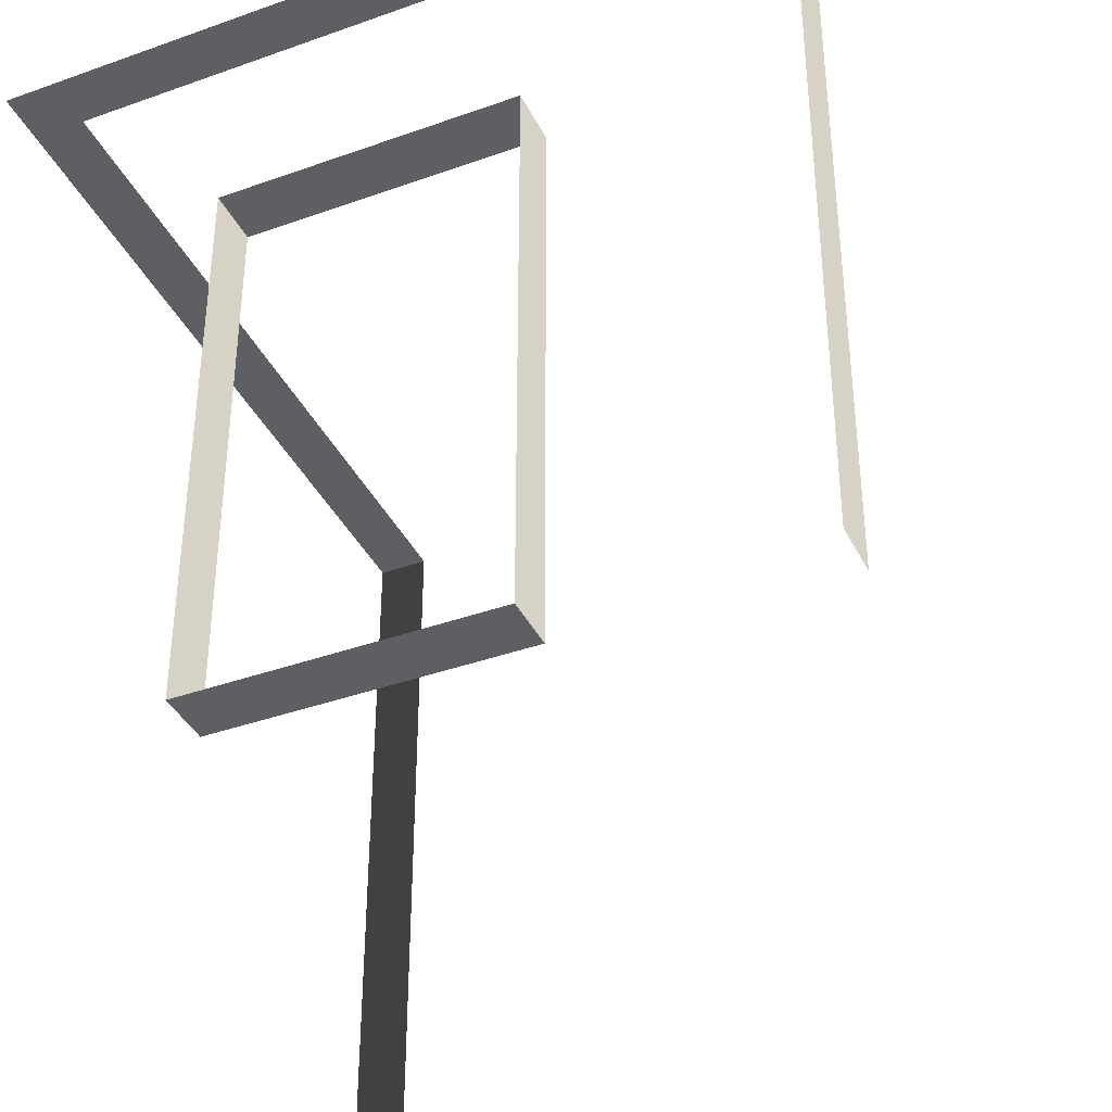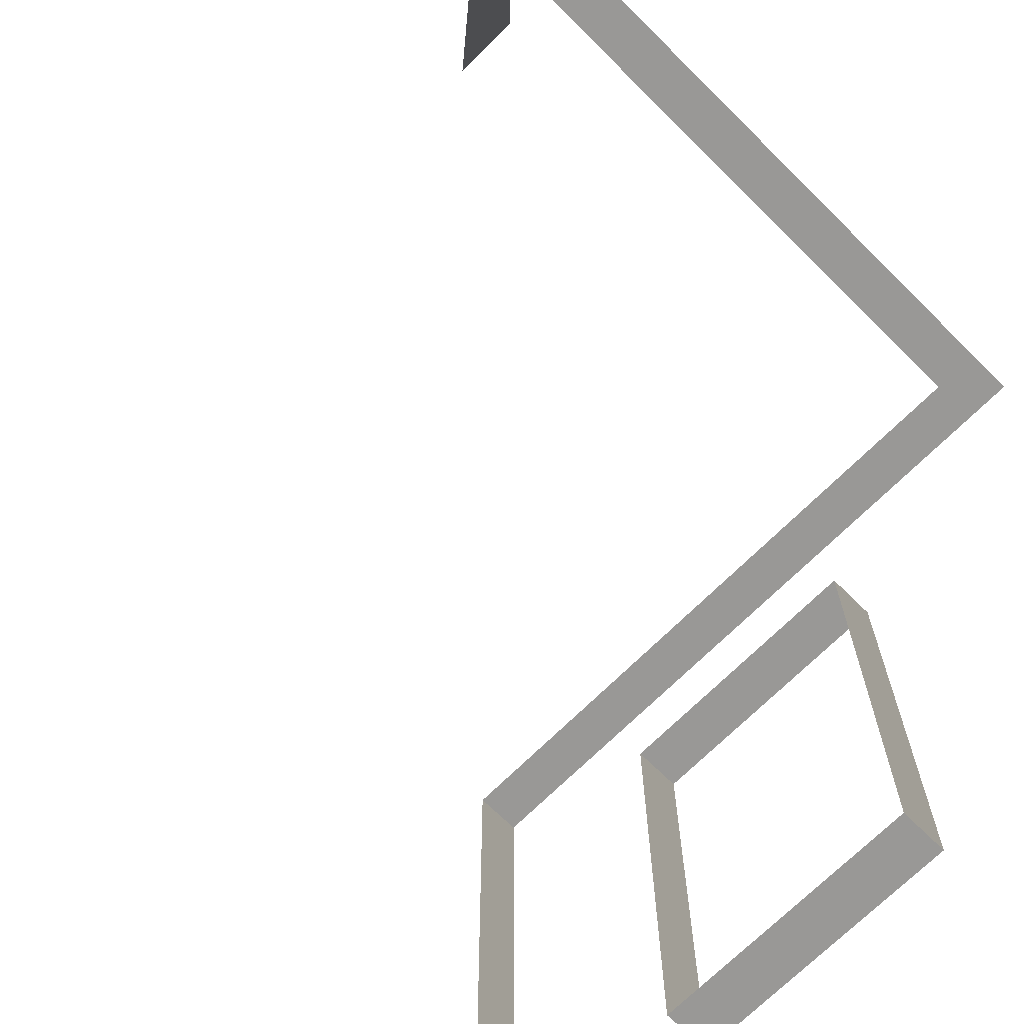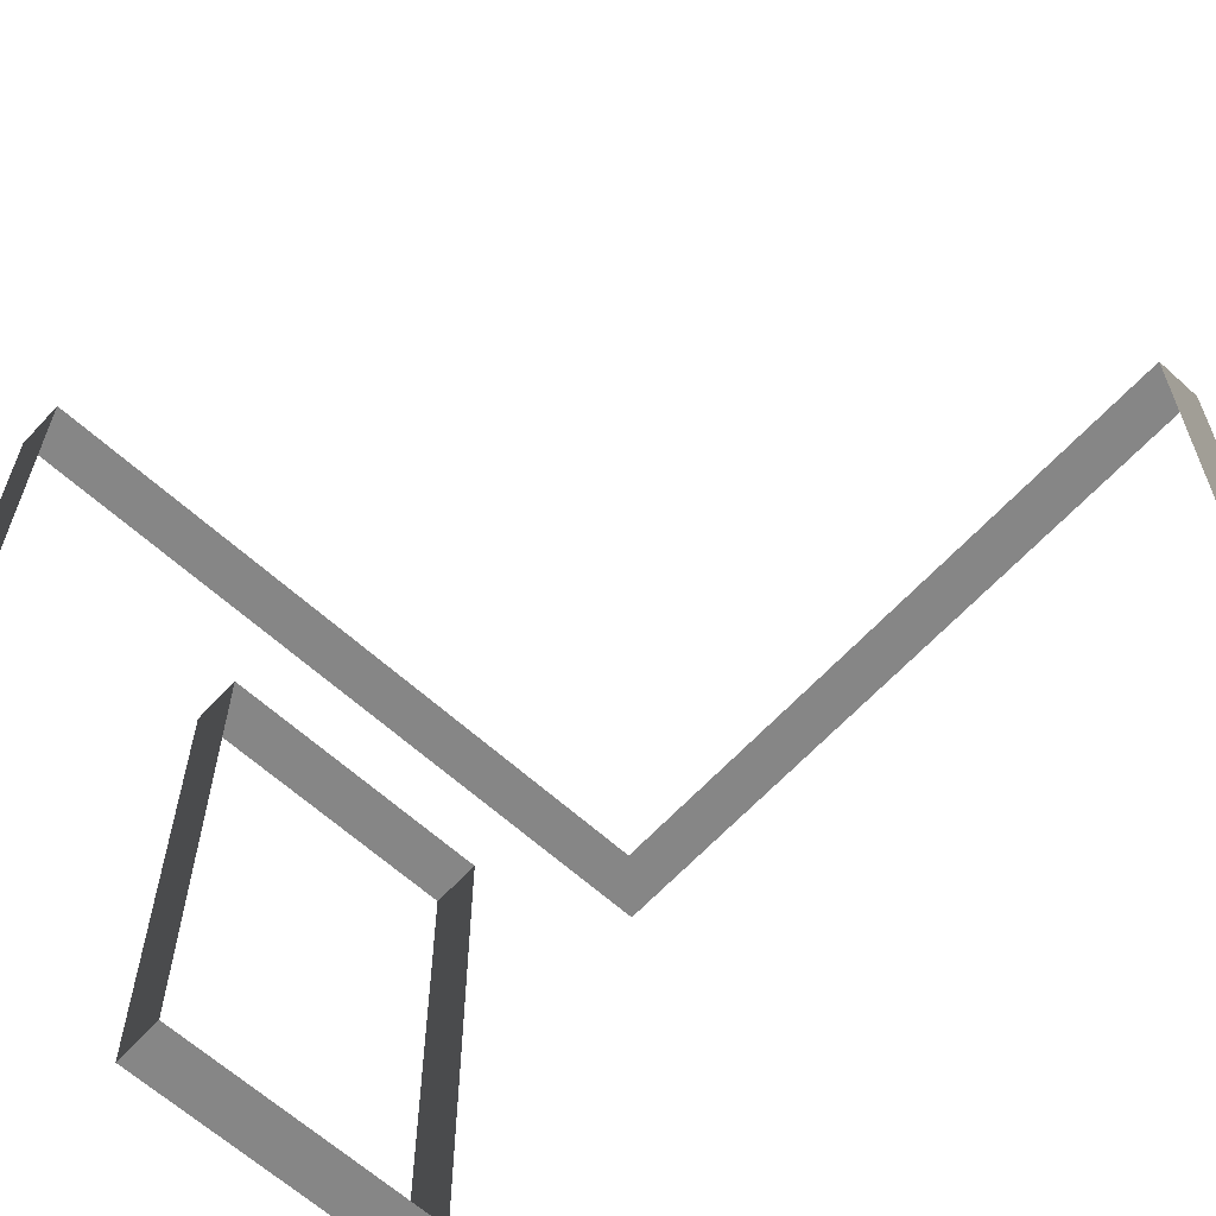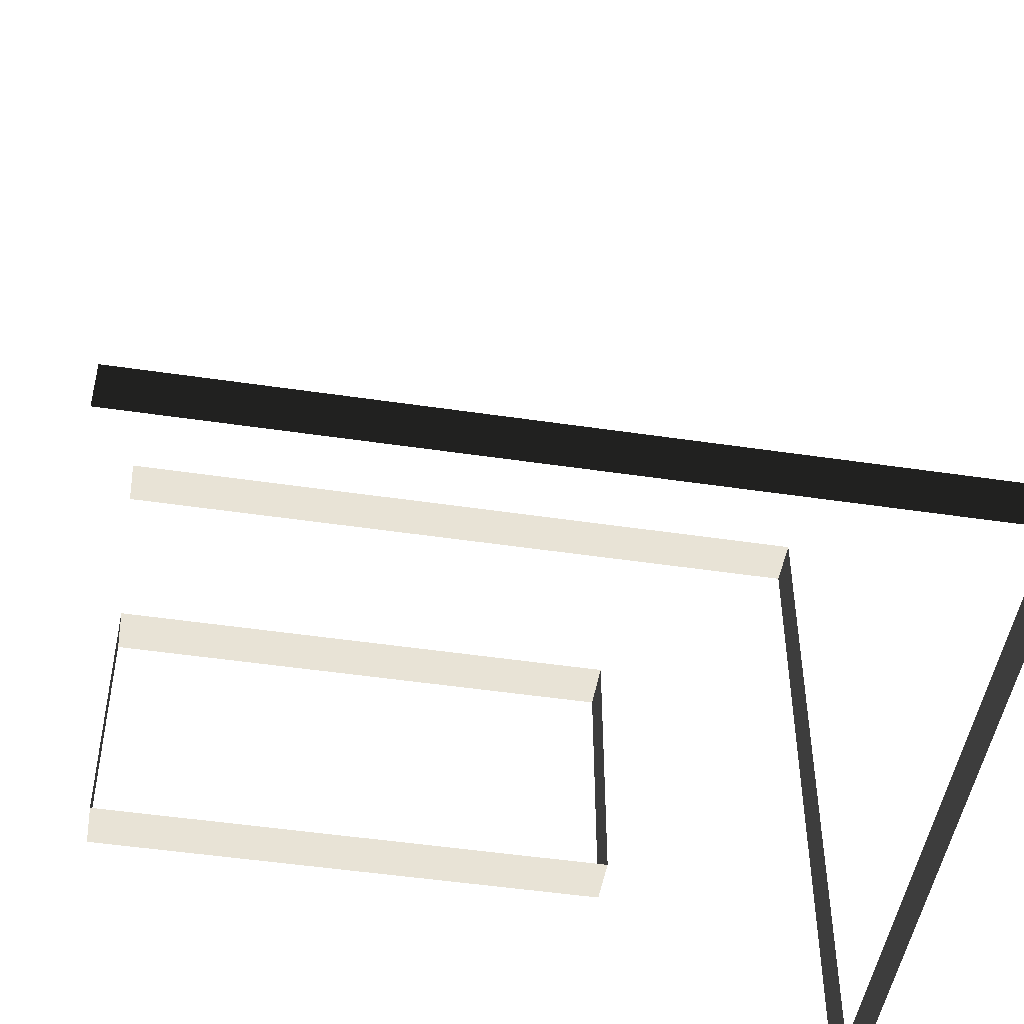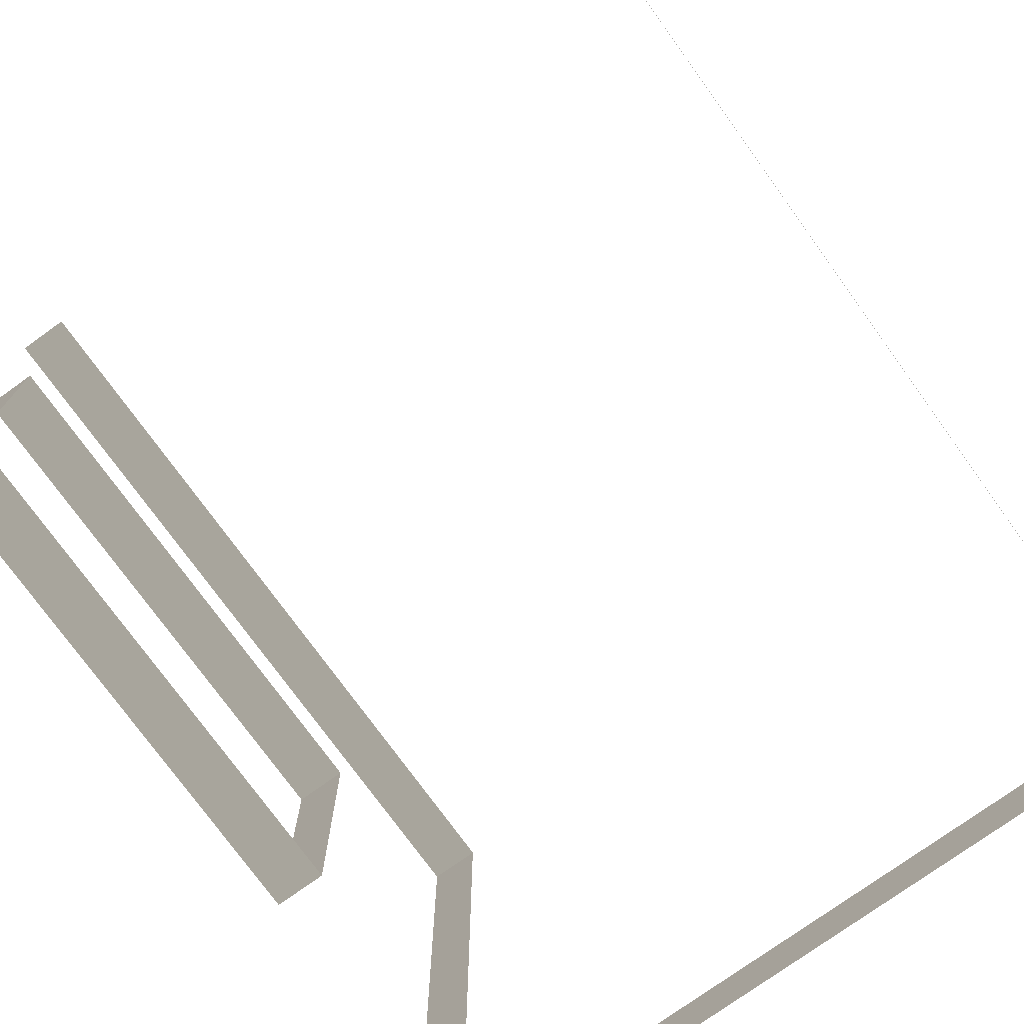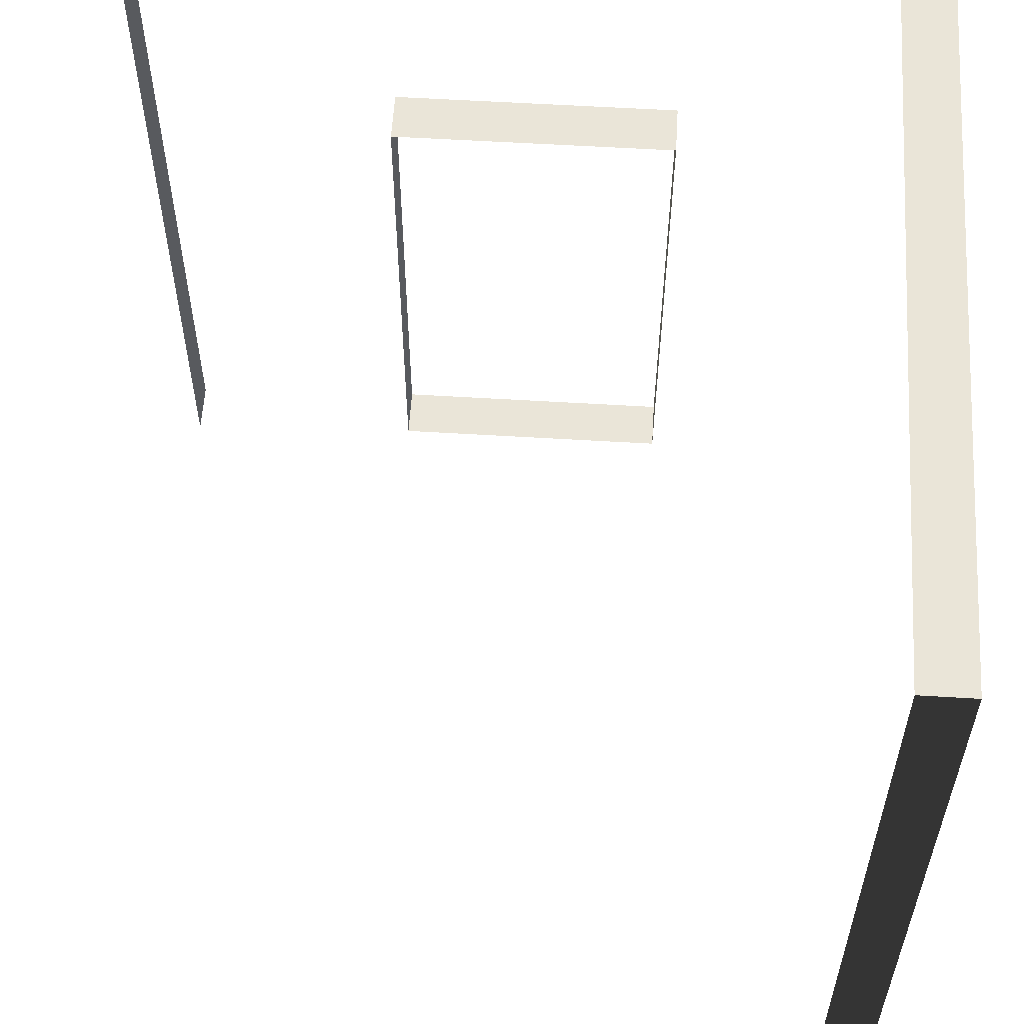
<metadata>
{"format":"obj","ext":"obj","renderer":"f3d","projection":"perspective","resolution":1024,"background":"white","views":[{"elev":-38.8,"azim":-65.8,"up":"+Y"},{"elev":-69.2,"azim":135.2,"up":"+Y"},{"elev":-63.1,"azim":47.5,"up":"+Y"},{"elev":-48.8,"azim":80.6,"up":"+Z"},{"elev":-75.5,"azim":35.8,"up":"+Z"},{"elev":58.1,"azim":93.6,"up":"+Y"}]}
</metadata>
<code>
v 3 3 0.2
v -5.636e-06 3 1.071e-05
v 3 3 6.286e-06
v 0.2 3 0.2
v 3 3 6.286e-06
v 3 -7.044e-08 0.2
v 3 3 0.2
v 3 -4.022e-07 1.006e-05
v -6.014e-06 3 3
v 0.2 3 0.2
v 0.2 3 3
v -5.636e-06 3 1.071e-05
v 0.2 -1.754e-07 3
v -6.014e-06 3 3
v 0.2 3 3
v -6.257e-06 -1.834e-07 3
v -5.906e-06 2.1 2.05
v 0.2 0.0525 2.05
v 0.2 2.1 2.05
v -6.21e-06 0.0525 2.05
v -6.193e-06 0.0525 0.95
v 0.2 2.1 0.95
v 0.2 0.0525 0.95
v -5.888e-06 2.1 0.95
v -5.888e-06 2.1 0.95
v 0.2 2.1 2.05
v 0.2 2.1 0.95
v -5.906e-06 2.1 2.05
v -6.21e-06 0.0525 2.05
v 0.2 0.0525 0.95
v 0.2 0.0525 2.05
v -6.193e-06 0.0525 0.95
g wall01_corner_A_door_9691_1388
f 1 3 2
f 2 4 1
f 5 7 6
f 6 8 5
f 9 11 10
f 10 12 9
f 13 15 14
f 14 16 13
f 17 19 18
f 18 20 17
f 21 23 22
f 22 24 21
f 25 27 26
f 26 28 25
f 29 31 30
f 30 32 29

</code>
